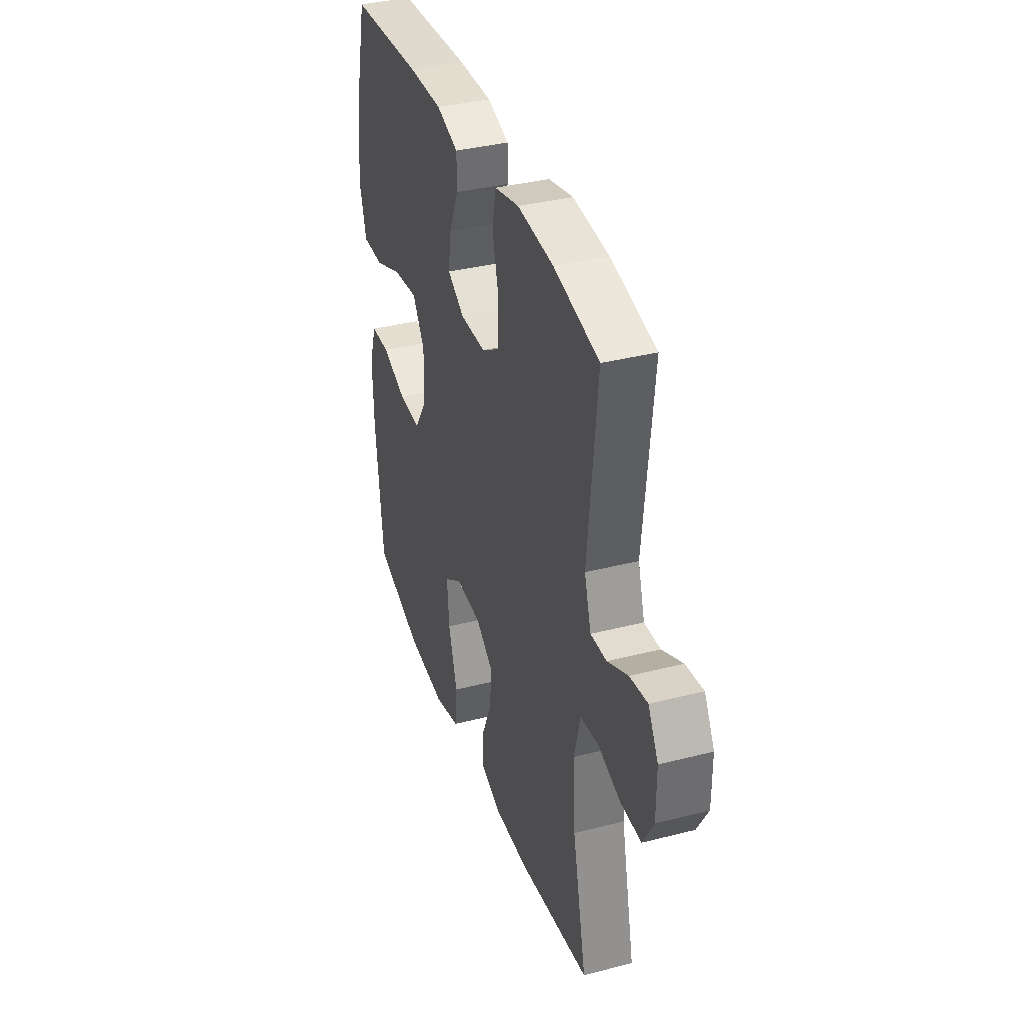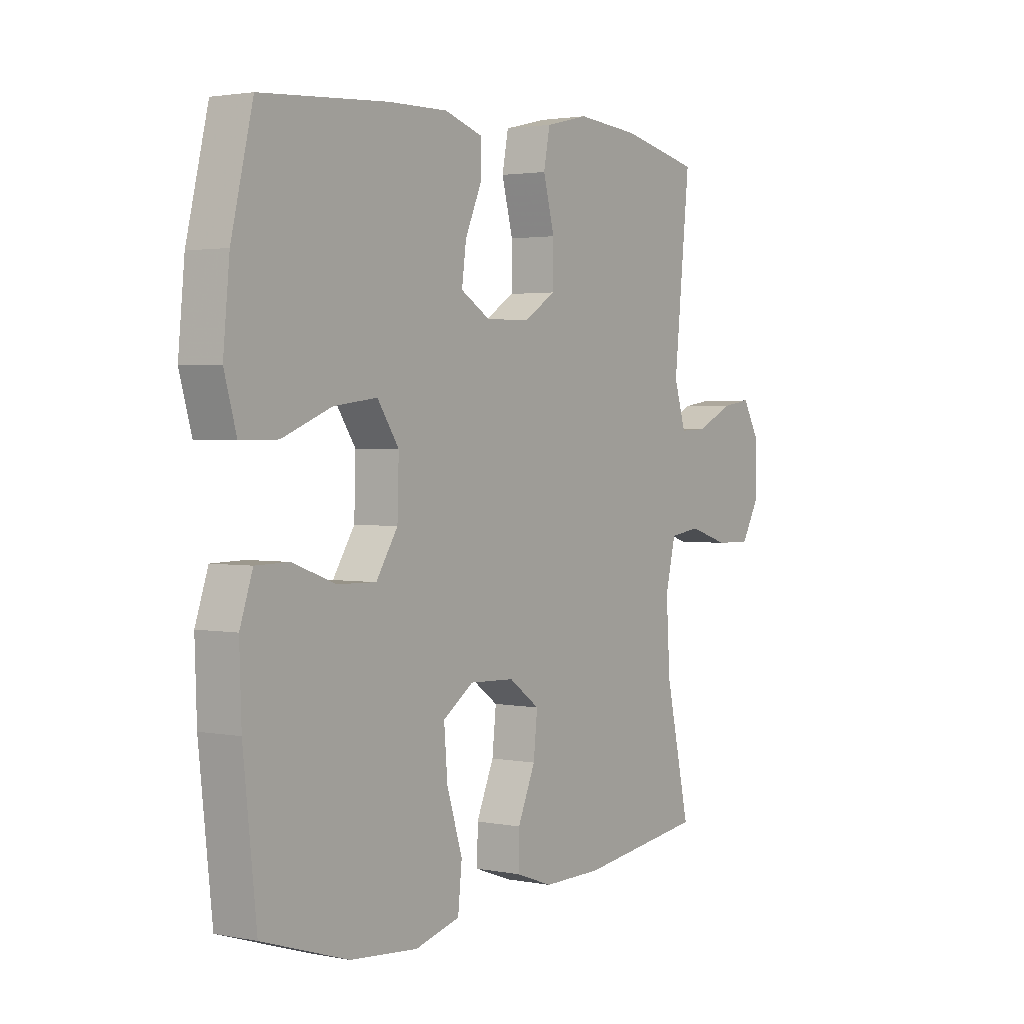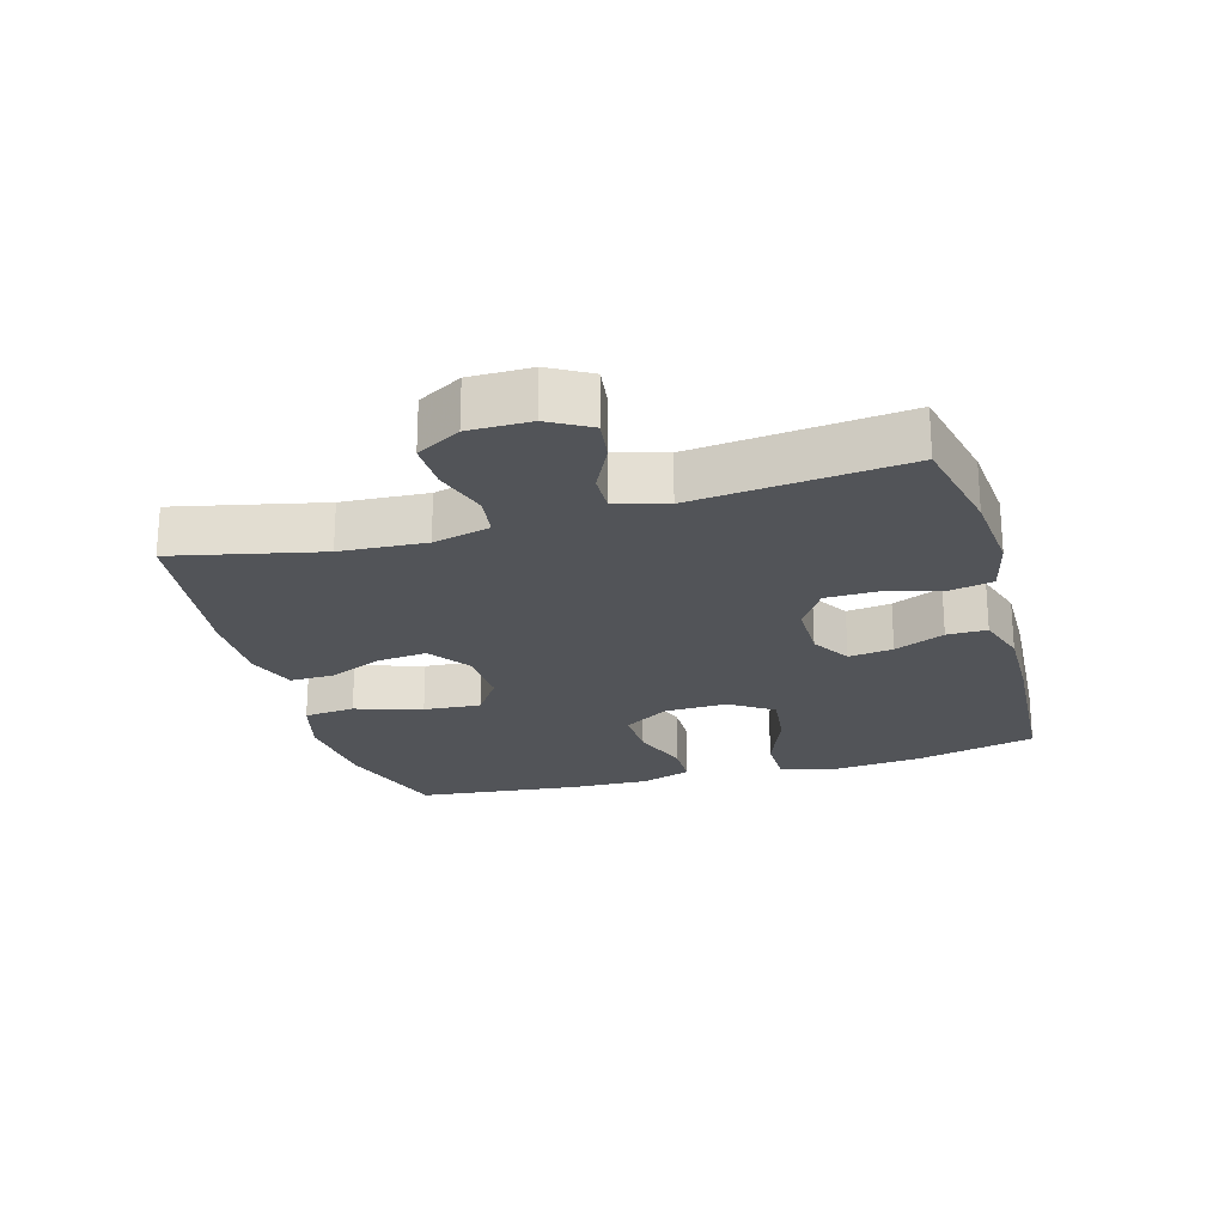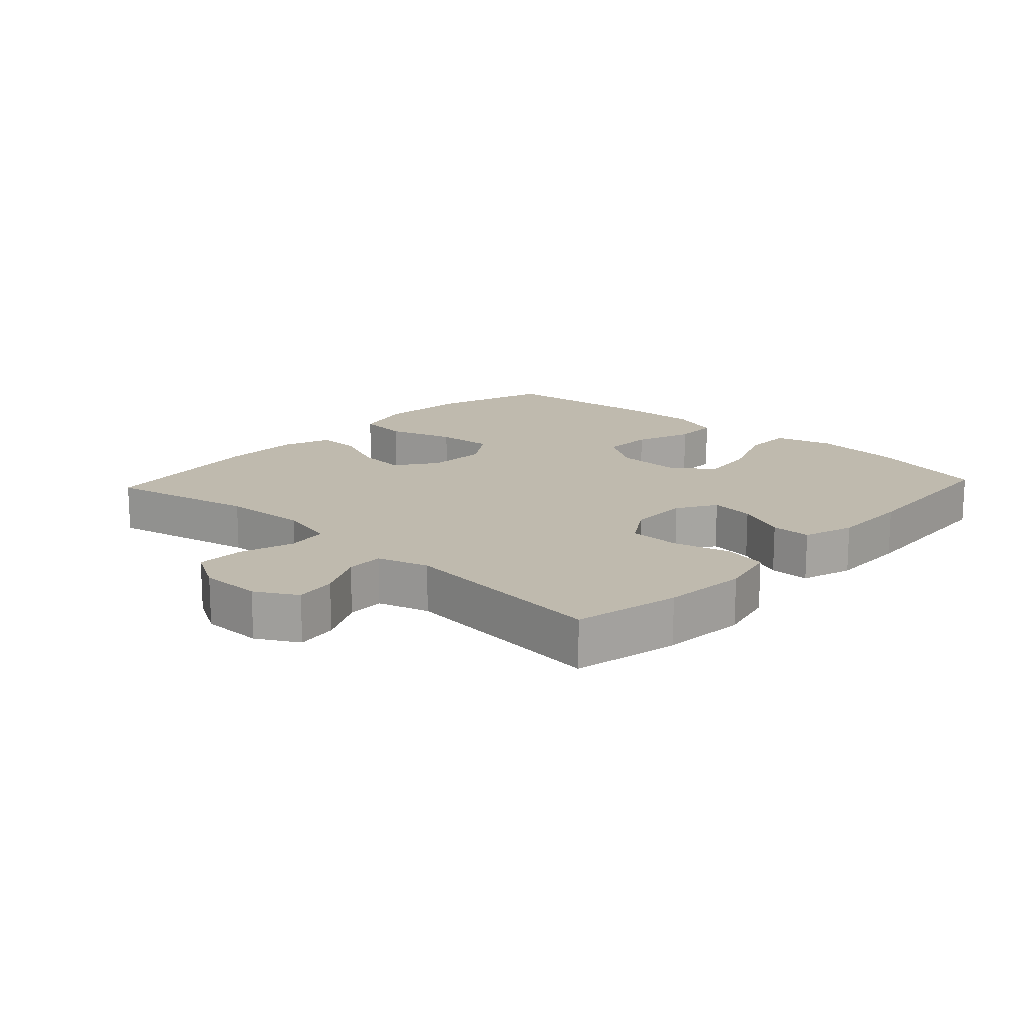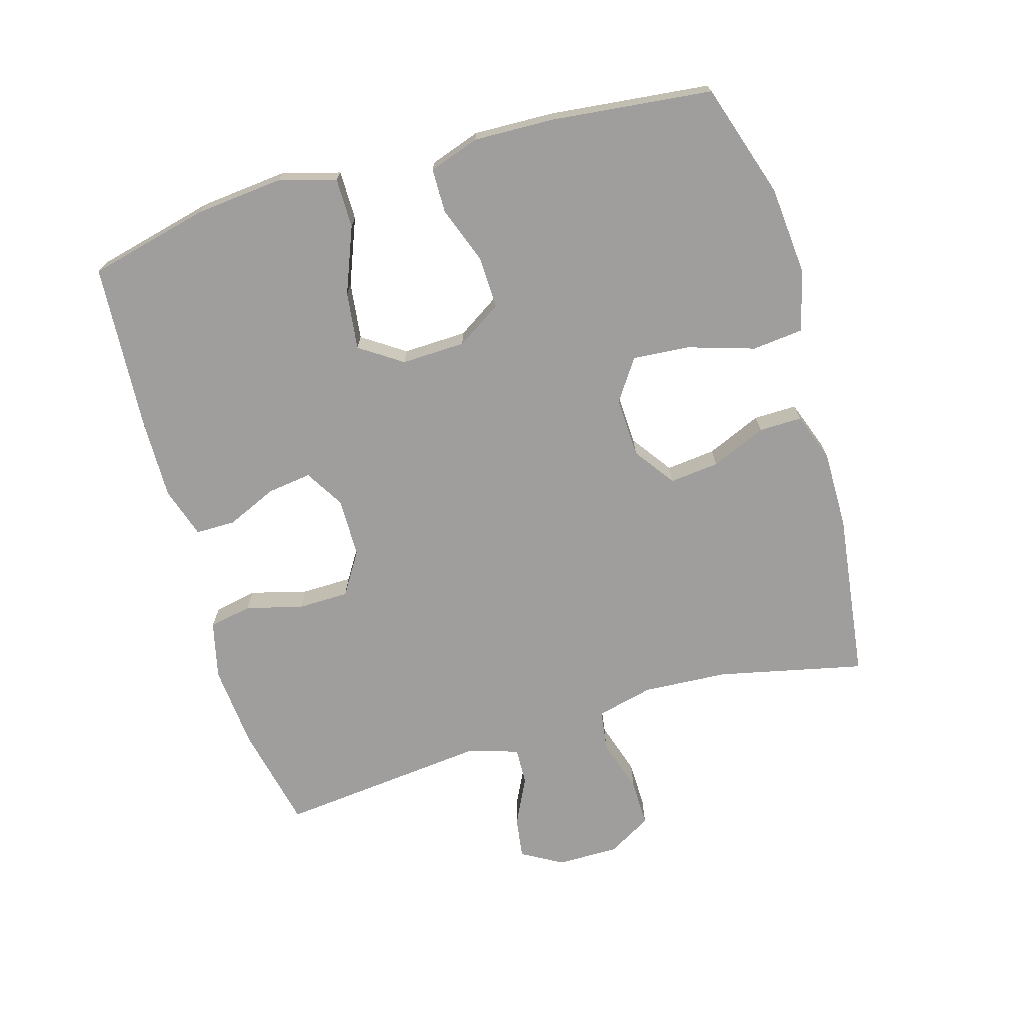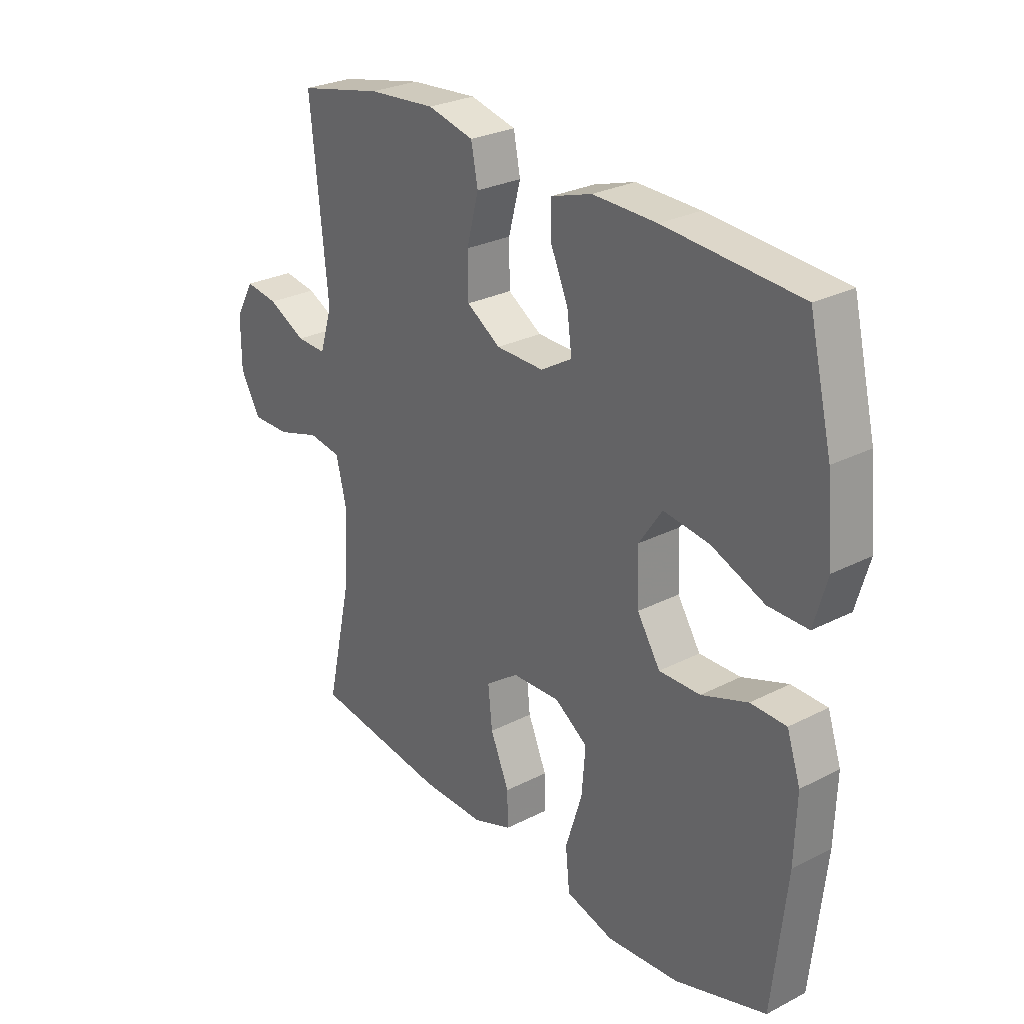
<metadata>
{"format":"obj","ext":"obj","renderer":"f3d","projection":"perspective","resolution":1024,"background":"white","views":[{"elev":36.6,"azim":-108.4,"up":"+Z"},{"elev":2.3,"azim":124.6,"up":"+Z"},{"elev":-23.0,"azim":-74.0,"up":"+Y"},{"elev":15.8,"azim":-47.1,"up":"+Y"},{"elev":-70.9,"azim":106.3,"up":"+Y"},{"elev":27.5,"azim":51.8,"up":"+Z"}]}
</metadata>
<code>
v -0.5 0.07 0.5
v -0.339 0.07 0.535
v -0.21 0.07 0.546
v -0.122 0.07 0.525
v -0.109 0.07 0.459
v -0.132 0.07 0.372
v -0.131 0.07 0.294
v -0.066 0.07 0.253
v 0.025 0.07 0.252
v 0.085 0.07 0.288
v 0.076 0.07 0.356
v 0.042 0.07 0.433
v 0.042 0.07 0.494
v 0.12 0.07 0.519
v 0.242 0.07 0.517
v 0.5 0.07 0.5
v 0.544 0.07 0.316
v 0.557 0.07 0.181
v 0.532 0.07 0.094
v 0.456 0.07 0.094
v 0.355 0.07 0.134
v 0.267 0.07 0.145
v 0.223 0.07 0.08
v 0.226 0.07 -0.018
v 0.27 0.07 -0.087
v 0.349 0.07 -0.085
v 0.437 0.07 -0.053
v 0.505 0.07 -0.054
v 0.531 0.07 -0.131
v 0.527 0.07 -0.253
v 0.5 0.07 -0.5
v 0.325 0.07 -0.556
v 0.187 0.07 -0.568
v 0.095 0.07 -0.543
v 0.087 0.07 -0.465
v 0.119 0.07 -0.363
v 0.126 0.07 -0.276
v 0.063 0.07 -0.233
v -0.029 0.07 -0.237
v -0.092 0.07 -0.282
v -0.084 0.07 -0.358
v -0.048 0.07 -0.442
v -0.047 0.07 -0.508
v -0.122 0.07 -0.535
v -0.242 0.07 -0.534
v -0.5 0.07 -0.5
v -0.45 0.07 -0.276
v -0.442 0.07 -0.146
v -0.463 0.07 -0.059
v -0.526 0.07 -0.05
v -0.609 0.07 -0.076
v -0.682 0.07 -0.077
v -0.72 0.07 -0.01
v -0.72 0.07 0.084
v -0.684 0.07 0.147
v -0.621 0.07 0.138
v -0.548 0.07 0.102
v -0.491 0.07 0.1
v -0.467 0.07 0.178
v -0.5 0 0.5
v -0.339 0 0.535
v -0.21 0 0.546
v -0.122 0 0.525
v -0.109 0 0.459
v -0.132 0 0.372
v -0.131 0 0.294
v -0.066 0 0.253
v 0.025 0 0.252
v 0.085 0 0.288
v 0.076 0 0.356
v 0.042 0 0.433
v 0.042 0 0.494
v 0.12 0 0.519
v 0.242 0 0.517
v 0.5 0 0.5
v 0.544 0 0.316
v 0.557 0 0.181
v 0.532 0 0.094
v 0.456 0 0.094
v 0.355 0 0.134
v 0.267 0 0.145
v 0.223 0 0.08
v 0.226 0 -0.018
v 0.27 0 -0.087
v 0.349 0 -0.085
v 0.437 0 -0.053
v 0.505 0 -0.054
v 0.531 0 -0.131
v 0.527 0 -0.253
v 0.5 0 -0.5
v 0.325 0 -0.556
v 0.187 0 -0.568
v 0.095 0 -0.543
v 0.087 0 -0.465
v 0.119 0 -0.363
v 0.126 0 -0.276
v 0.063 0 -0.233
v -0.029 0 -0.237
v -0.092 0 -0.282
v -0.084 0 -0.358
v -0.048 0 -0.442
v -0.047 0 -0.508
v -0.122 0 -0.535
v -0.242 0 -0.534
v -0.5 0 -0.5
v -0.45 0 -0.276
v -0.442 0 -0.146
v -0.463 0 -0.059
v -0.526 0 -0.05
v -0.609 0 -0.076
v -0.682 0 -0.077
v -0.72 0 -0.01
v -0.72 0 0.084
v -0.684 0 0.147
v -0.621 0 0.138
v -0.548 0 0.102
v -0.491 0 0.1
v -0.467 0 0.178
f 54 55 56 57
f 54 57 58
f 53 54 58
f 50 51 52 53
f 49 50 53 58
f 48 49 58 59
f 44 45 46 47
f 44 47 48
f 41 42 43 44
f 40 41 44 48
f 39 40 48 59
f 33 34 35 36
f 33 36 37
f 32 33 37
f 31 32 37
f 30 31 37 38
f 26 27 28 29
f 25 26 29 30
f 18 19 20 21
f 18 21 22
f 17 18 22
f 16 17 22
f 15 16 22 23
f 11 12 13 14
f 10 11 14 15
f 3 4 5 6
f 3 6 7
f 2 3 7
f 1 2 7
f 38 39 59 1
f 25 30 38
f 24 25 38 1
f 10 15 23
f 9 10 23 24
f 8 9 24
f 1 7 8 24
f 116 115 114 113
f 117 116 113
f 117 113 112
f 112 111 110 109
f 117 112 109 108
f 118 117 108 107
f 106 105 104 103
f 107 106 103
f 103 102 101 100
f 107 103 100 99
f 118 107 99 98
f 95 94 93 92
f 96 95 92
f 96 92 91
f 96 91 90
f 97 96 90 89
f 88 87 86 85
f 89 88 85 84
f 80 79 78 77
f 81 80 77
f 81 77 76
f 81 76 75
f 82 81 75 74
f 73 72 71 70
f 74 73 70 69
f 65 64 63 62
f 66 65 62
f 66 62 61
f 66 61 60
f 60 118 98 97
f 97 89 84
f 60 97 84 83
f 82 74 69
f 83 82 69 68
f 83 68 67
f 83 67 66 60
f 1 60 61 2
f 2 61 62 3
f 3 62 63 4
f 4 63 64 5
f 5 64 65 6
f 6 65 66 7
f 7 66 67 8
f 8 67 68 9
f 9 68 69 10
f 10 69 70 11
f 11 70 71 12
f 12 71 72 13
f 13 72 73 14
f 14 73 74 15
f 15 74 75 16
f 16 75 76 17
f 17 76 77 18
f 18 77 78 19
f 19 78 79 20
f 20 79 80 21
f 21 80 81 22
f 22 81 82 23
f 23 82 83 24
f 24 83 84 25
f 25 84 85 26
f 26 85 86 27
f 27 86 87 28
f 28 87 88 29
f 29 88 89 30
f 30 89 90 31
f 31 90 91 32
f 32 91 92 33
f 33 92 93 34
f 34 93 94 35
f 35 94 95 36
f 36 95 96 37
f 37 96 97 38
f 38 97 98 39
f 39 98 99 40
f 40 99 100 41
f 41 100 101 42
f 42 101 102 43
f 43 102 103 44
f 44 103 104 45
f 45 104 105 46
f 46 105 106 47
f 47 106 107 48
f 48 107 108 49
f 49 108 109 50
f 50 109 110 51
f 51 110 111 52
f 52 111 112 53
f 53 112 113 54
f 54 113 114 55
f 55 114 115 56
f 56 115 116 57
f 57 116 117 58
f 58 117 118 59
f 59 118 60 1

</code>
